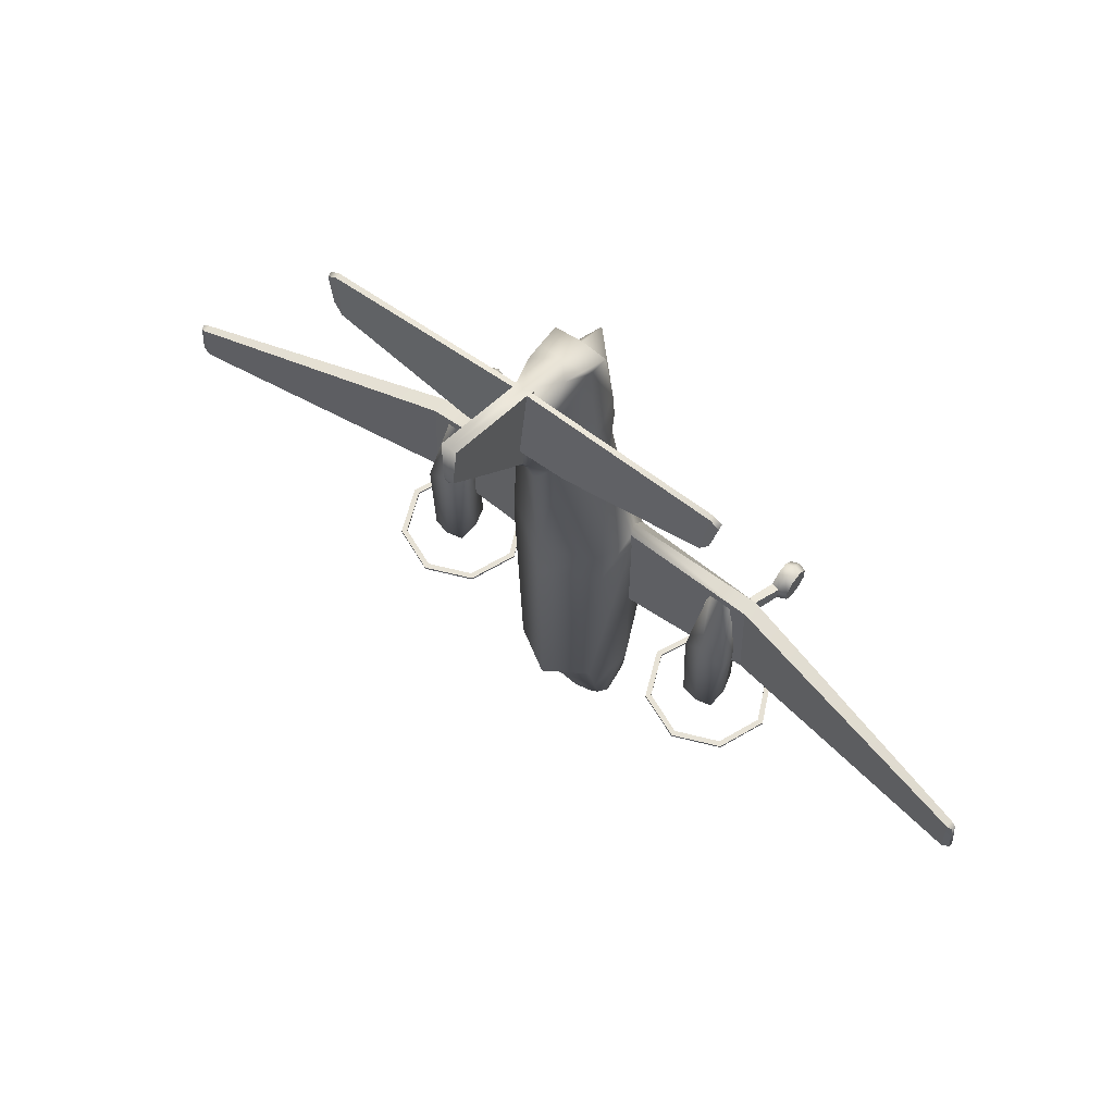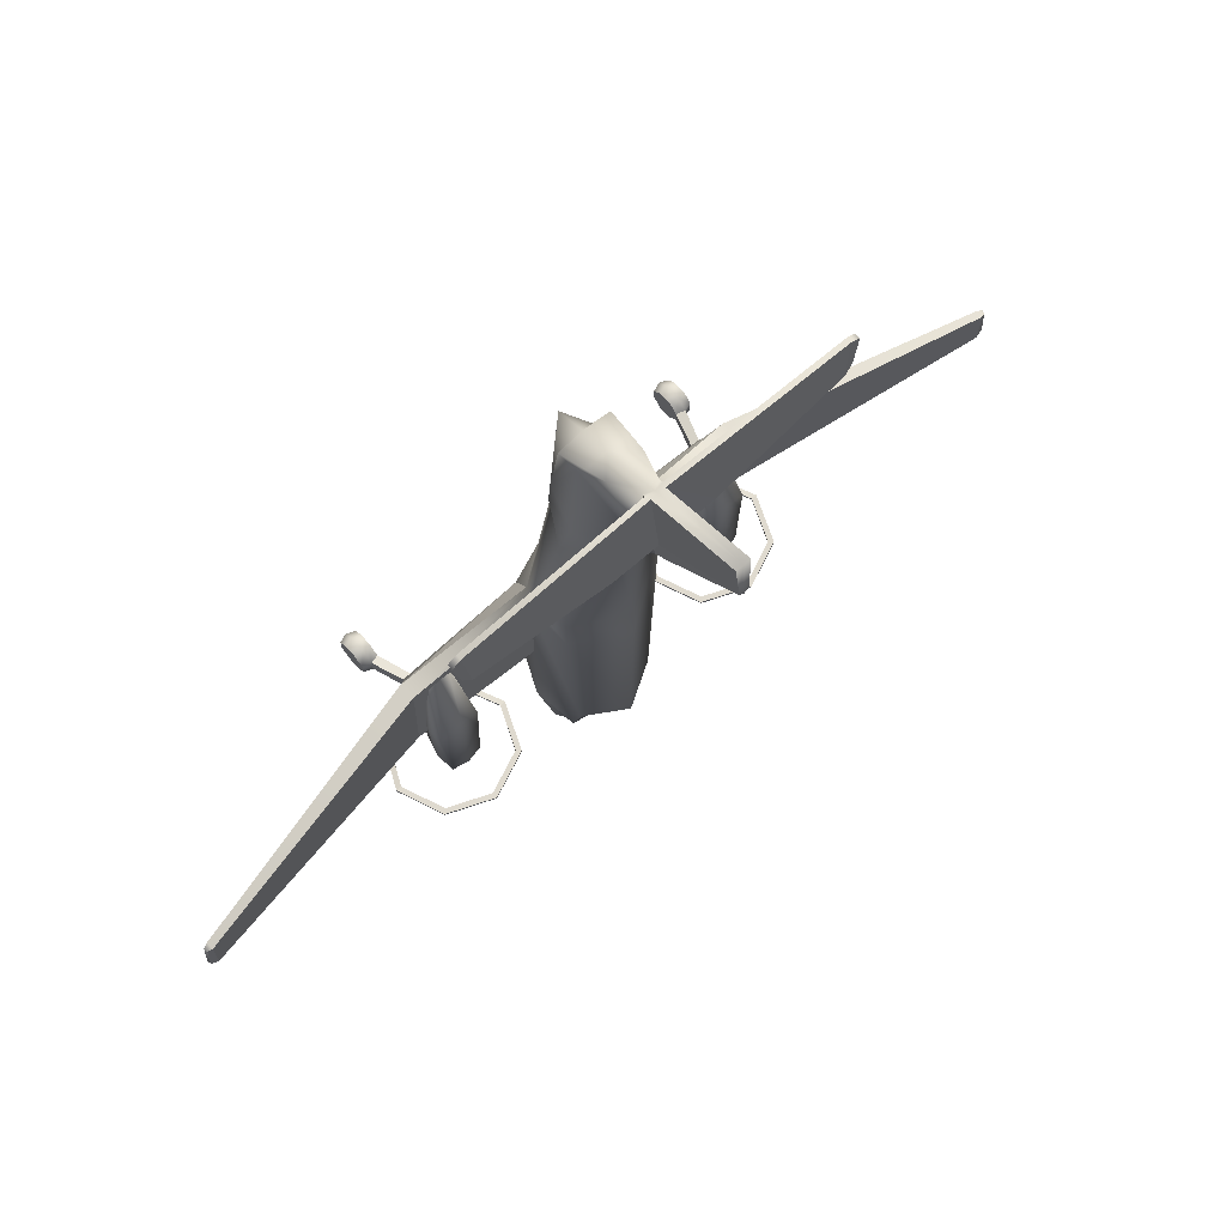
<metadata>
{"format":"obj","ext":"obj","renderer":"f3d","projection":"perspective","resolution":1024,"background":"white","views":[{"elev":63.0,"azim":-143.2,"up":"+Z"},{"elev":70.8,"azim":139.0,"up":"+Z"}]}
</metadata>
<code>
o JS31_JS31_Circle.000
v -3.388 3.438 6.497
v -3.493 3.392 7.049
v -3.495 3.481 7.042
v -3.391 3.521 6.485
v -3.339 3.474 7.128
v -3.338 3.386 7.13
v -0.1587 3.351 7.198
v -0.1275 3.438 7.213
v -3.25 3.439 6.286
v -0.9575 3.486 5.827
v -0.9117 3.598 5.833
v -3.253 3.538 6.282
v -3.758 1.728 -2.538
v -3.857 1.728 -2.538
v -3.524 2.533 -2.538
v -3.455 2.463 -2.538
v -2.722 2.767 -2.492
v -2.722 2.866 -2.492
v -3.524 2.533 -2.492
v -3.455 2.463 -2.492
v -3.455 1.068 -2.469
v -3.524 0.9989 -2.486
v -2.722 0.5893 -2.492
v -2.722 0.6881 -2.492
v -3.455 1.071 -2.514
v -3.524 1.002 -2.531
v -2.722 2.866 -2.538
v -3.857 1.728 -2.492
v -2.722 0.5893 -2.538
v -3.758 1.728 -2.492
v -2.722 0.6881 -2.538
v -2.722 2.767 -2.538
v -2.722 1.427 -2.152
v -2.943 1.435 -2.152
v -2.88 1.599 -2.332
v -2.722 1.512 -2.332
v -3.034 1.773 -2.152
v -3.009 2.136 -2.152
v -2.951 1.889 -2.332
v -2.945 1.722 -2.332
v -2.722 2.198 -2.152
v -2.722 1.942 -2.332
v -2.722 1.907 -2.338
v -2.808 1.86 -2.338
v -2.808 1.632 -2.338
v -2.722 1.585 -2.338
v -2.843 1.746 -2.338
v -2.823 1.732 -2.684
v -2.794 1.66 -2.684
v -2.722 1.834 -2.684
v -2.794 1.804 -2.684
v -2.722 1.63 -2.684
v -2.722 1.732 -2.799
v -2.722 1.732 -2.799
v -2.722 1.732 -2.799
v -2.722 1.732 -2.799
v -2.722 1.732 -2.799
v -1.686 1.728 -2.538
v -1.989 2.463 -2.538
v -1.92 2.533 -2.538
v -1.587 1.728 -2.538
v -1.989 2.463 -2.492
v -1.92 2.533 -2.492
v -1.989 1.068 -2.469
v -1.92 0.9989 -2.486
v -1.989 1.071 -2.514
v -1.92 1.002 -2.531
v -1.587 1.728 -2.492
v -1.686 1.728 -2.492
v -2.565 1.599 -2.332
v -2.501 1.435 -2.152
v -2.41 1.773 -2.152
v -2.499 1.722 -2.332
v -2.494 1.889 -2.332
v -2.436 2.136 -2.152
v -2.636 1.86 -2.338
v -2.636 1.632 -2.338
v -2.601 1.746 -2.338
v -2.651 1.66 -2.684
v -2.621 1.732 -2.684
v -2.651 1.804 -2.684
v -3.183 -0.004449 0.1223
v -3.183 -0.00163 -0.1413
v -3.036 0.04802 -0.1198
v -3.036 0.04565 0.1019
v -3.331 0.04565 0.1019
v -3.331 0.04802 -0.1198
v -3.183 0.1841 -0.3256
v -3.036 0.2042 -0.2748
v -3.331 0.2042 -0.2748
v -3.183 0.4439 -0.3227
v -3.036 0.4227 -0.2723
v -3.331 0.4227 -0.2723
v -3.183 0.6257 -0.1342
v -3.036 0.5755 -0.1138
v -3.036 0.5732 0.1079
v -3.036 0.417 0.2629
v -3.036 0.3106 -0.005953
v -3.331 0.3106 -0.005953
v -3.331 0.5755 -0.1138
v -3.183 0.6228 0.1294
v -2.993 1.153 0.1786
v -2.998 1.148 -0.1386
v -3.331 0.1985 0.2604
v -3.331 0.417 0.2629
v -3.036 0.1985 0.2604
v -3.331 0.5732 0.1079
v -3.183 0.4371 0.3137
v -3.183 0.1773 0.3108
v 0 1.081 1.446
v -0.8723 1.595 1.377
v -0.8546 1.31 0.9621
v 0 1.06 0.8961
v -0.9595 1.803 1.357
v -0.8943 2.527 1.614
v -0.893 2.525 0.8311
v -0.9774 1.803 0.9621
v -3.2 1.435 1.013
v -3.2 1.397 0.7428
v 0 3.033 1.638
v 0 3.026 0.8267
v 0 1.046 -0.7058
v -0.8546 1.219 -0.5814
v -0.8546 1.113 -0.9972
v 0 1.025 -1.02
v -7.766 2.392 -0.5233
v -3.2 1.249 -0.5558
v -7.763 2.392 0.03229
v -0.733 2.584 -3.042
v -0.9774 1.803 -0.9578
v -3.246 1.72 -0.8834
v -3.2 1.72 0.7428
v -0.08399 1.054 -4.465
v -0.6992 1.454 -4.668
v -0.08399 1.059 -4.685
v 0 1.058 -4.364
v -0.935 1.728 -3.358
v 0 1.146 -5.328
v -0.3499 1.384 -5.603
v 0 1.185 -5.603
v -0.7299 2.383 -3.927
v -0.4243 1.84 -5.577
v -0.5389 1.667 -5.603
v 0 2.53 -3.927
v 0 1.962 -5.577
v -0.07347 1.471 -6.563
v -0.03015 1.427 -6.563
v -0.08156 1.53 -6.563
v -0.5901 1.889 5.053
v 0 1.457 5.021
v 0 1.448 6.399
v -0.584 1.941 5.655
v -0.08536 3.727 5.509
v -0.08536 3.583 5.77
v -0.08536 5.099 7.029
v -0.08536 5.096 7.004
v 0 1.941 6.621
v -0.4602 1.978 6.624
v -2.839 1.168 0.1506
v -3.246 1.397 -0.8834
v -3.2 1.72 1.013
v 0 3.001 -3.137
v -7.758 2.409 0.2565
v -7.756 2.542 0.2566
v -7.841 2.514 0.2278
v -7.85 2.448 0.2273
v -7.863 2.514 -0.07699
v -7.873 2.439 -0.07762
v -7.9 2.439 -0.4635
v -7.761 2.542 0.03245
v -7.89 2.514 -0.4628
v -7.765 2.542 -0.5232
v -3.096 2.108 -0.5091
v -2.891 1.698 1.01
v -2.703 1.708 1.029
v -2.704 2.167 -0.189
v -0.7031 2.507 5.227
v 0 2.451 6.82
v -0.3867 2.45 6.814
v 0 3.101 4.178
v -0.3784 2.993 4.773
v -0.06817 3.363 4.971
v -0.8429 2.395 4.618
v -0.5087 1.837 4.486
v 0 1.405 4.396
v 0 3.747 5.431
v 0 5.11 6.946
v 0 3.53 5.18
v -0.08536 3.511 5.301
v -0.4308 2.319 6.629
v 0 -0.009917 -4.45
v -0.1601 0.03666 -4.468
v -0.1601 0.03886 -4.662
v 0 -0.007295 -4.681
v -0.1601 0.1841 -4.798
v 0 0.1654 -4.842
v -0.1601 0.3872 -4.795
v 0 0.4069 -4.839
v -0.1601 0.283 -4.562
v -0.1601 0.5293 -4.657
v 0 0.5758 -4.675
v -0.1601 0.1787 -4.329
v -0.1601 0.3819 -4.327
v -0.1601 0.5271 -4.463
v 0 0.5732 -4.444
v 0 0.6103 -4.43
v -0.09883 0.5852 -4.435
v 0 0.4006 -4.283
v 0 0.159 -4.285
v -0.09883 0.5864 -4.49
v 0 0.6117 -4.495
v 0 1.062 -4.707
v -2.844 1.164 -0.1161
v 0 5.039 7.837
v 0 5.117 7.015
v -0.1275 5.039 7.837
v -2.332 1.85 -0.5091
v -2.449 1.528 -0.5091
v -2.365 2.108 -0.5091
v -3.012 1.528 -0.5091
v -3.128 1.85 -0.5091
v -2.704 1.364 -0.189
v -2.907 1.656 1.008
v -2.499 1.656 1.049
v -2.559 1.603 1.043
v -2.516 1.698 1.048
v -2.848 1.603 1.014
v -2.703 1.595 1.029
v -2.705 1.688 1.072
v -2.705 1.688 1.072
v -2.705 1.688 1.072
v -2.705 1.688 1.072
v -2.705 1.688 1.072
v -2.705 1.688 1.072
v -2.705 1.688 1.072
v -2.705 1.688 1.072
v 0 1.548 -6.563
v 0 1.396 -6.563
v -0.1471 3.298 7.167
v -0.08638 3.445 5.774
v -0.3301 2.799 6.946
v 0 2.801 6.961
v 0 3.368 7.18
v 0 3.438 7.213
v 0 3.363 4.971
v 3.388 3.438 6.497
v 3.391 3.521 6.485
v 3.495 3.481 7.042
v 3.493 3.392 7.049
v 3.339 3.474 7.128
v 0.1275 3.438 7.213
v 0.1587 3.351 7.198
v 3.338 3.386 7.13
v 0.9575 3.486 5.827
v 3.25 3.439 6.286
v 3.253 3.538 6.282
v 0.9117 3.598 5.833
v 3.758 1.728 -2.538
v 3.455 2.463 -2.538
v 3.524 2.533 -2.538
v 3.857 1.728 -2.538
v 2.722 2.767 -2.492
v 3.455 2.463 -2.492
v 3.524 2.533 -2.492
v 2.722 2.866 -2.492
v 3.455 1.068 -2.469
v 2.722 0.6881 -2.492
v 2.722 0.5893 -2.492
v 3.524 0.9989 -2.486
v 3.455 1.071 -2.514
v 3.524 1.002 -2.531
v 2.722 2.866 -2.538
v 3.857 1.728 -2.492
v 2.722 0.5893 -2.538
v 3.758 1.728 -2.492
v 2.722 0.6881 -2.538
v 2.722 2.767 -2.538
v 2.722 1.427 -2.152
v 2.722 1.512 -2.332
v 2.88 1.599 -2.332
v 2.943 1.435 -2.152
v 3.034 1.773 -2.152
v 2.945 1.722 -2.332
v 2.951 1.889 -2.332
v 3.009 2.136 -2.152
v 2.722 1.942 -2.332
v 2.722 2.198 -2.152
v 2.808 1.86 -2.338
v 2.722 1.907 -2.338
v 2.722 1.585 -2.338
v 2.808 1.632 -2.338
v 2.843 1.746 -2.338
v 2.794 1.66 -2.684
v 2.823 1.732 -2.684
v 2.794 1.804 -2.684
v 2.722 1.834 -2.684
v 2.722 1.63 -2.684
v 2.722 1.732 -2.799
v 2.722 1.732 -2.799
v 2.722 1.732 -2.799
v 2.722 1.732 -2.799
v 2.722 1.732 -2.799
v 1.686 1.728 -2.538
v 1.587 1.728 -2.538
v 1.92 2.533 -2.538
v 1.989 2.463 -2.538
v 1.92 2.533 -2.492
v 1.989 2.463 -2.492
v 1.989 1.068 -2.469
v 1.92 0.9989 -2.486
v 1.989 1.071 -2.514
v 1.92 1.002 -2.531
v 1.587 1.728 -2.492
v 1.686 1.728 -2.492
v 2.501 1.435 -2.152
v 2.565 1.599 -2.332
v 2.41 1.773 -2.152
v 2.436 2.136 -2.152
v 2.494 1.889 -2.332
v 2.499 1.722 -2.332
v 2.636 1.86 -2.338
v 2.636 1.632 -2.338
v 2.601 1.746 -2.338
v 2.621 1.732 -2.684
v 2.651 1.66 -2.684
v 2.651 1.804 -2.684
v 3.183 -0.004449 0.1223
v 3.036 0.04565 0.1019
v 3.036 0.04802 -0.1198
v 3.183 -0.00163 -0.1413
v 3.331 0.04802 -0.1198
v 3.331 0.04565 0.1019
v 3.036 0.2042 -0.2748
v 3.183 0.1841 -0.3256
v 3.331 0.2042 -0.2748
v 3.036 0.4227 -0.2723
v 3.183 0.4439 -0.3227
v 3.331 0.4227 -0.2723
v 3.036 0.5755 -0.1138
v 3.183 0.6257 -0.1342
v 3.036 0.5732 0.1079
v 3.036 0.3106 -0.005953
v 3.036 0.417 0.2629
v 3.331 0.3106 -0.005953
v 3.331 0.5755 -0.1138
v 2.998 1.148 -0.1386
v 2.993 1.153 0.1786
v 3.183 0.6228 0.1294
v 3.331 0.1985 0.2604
v 3.331 0.417 0.2629
v 3.036 0.1985 0.2604
v 3.331 0.5732 0.1079
v 3.183 0.4371 0.3137
v 3.183 0.1773 0.3108
v 0.8546 1.31 0.9621
v 0.8723 1.595 1.377
v 0.9595 1.803 1.357
v 0.9774 1.803 0.9621
v 0.893 2.525 0.8311
v 0.8943 2.527 1.614
v 3.2 1.397 0.7428
v 3.2 1.435 1.013
v 0.8546 1.113 -0.9972
v 0.8546 1.219 -0.5814
v 7.766 2.392 -0.5233
v 7.763 2.392 0.03229
v 3.2 1.249 -0.5558
v 0.9774 1.803 -0.9578
v 0.733 2.584 -3.042
v 3.2 1.72 0.7428
v 3.246 1.72 -0.8834
v 0.08399 1.054 -4.465
v 0.08399 1.059 -4.685
v 0.6992 1.454 -4.668
v 0.935 1.728 -3.358
v 0.3499 1.384 -5.603
v 0.5389 1.667 -5.603
v 0.4243 1.84 -5.577
v 0.7299 2.383 -3.927
v 0.03015 1.427 -6.563
v 0.07347 1.471 -6.563
v 0.08156 1.53 -6.563
v 0.5901 1.889 5.053
v 0.584 1.941 5.655
v 0.08536 3.727 5.509
v 0.08536 5.096 7.004
v 0.08536 5.099 7.029
v 0.08536 3.583 5.77
v 0.4602 1.978 6.624
v 2.839 1.168 0.1506
v 3.246 1.397 -0.8834
v 3.2 1.72 1.013
v 7.758 2.409 0.2565
v 7.85 2.448 0.2273
v 7.841 2.514 0.2278
v 7.756 2.542 0.2566
v 7.873 2.439 -0.07762
v 7.863 2.514 -0.07699
v 7.9 2.439 -0.4635
v 7.761 2.542 0.03245
v 7.89 2.514 -0.4628
v 7.765 2.542 -0.5232
v 3.096 2.108 -0.5091
v 2.704 2.167 -0.189
v 2.703 1.708 1.029
v 2.891 1.698 1.01
v 0.7031 2.507 5.227
v 0.3867 2.45 6.814
v 0.06817 3.363 4.971
v 0.3784 2.993 4.773
v 0.8429 2.395 4.618
v 0.5087 1.837 4.486
v 0.08536 3.511 5.301
v 0.4308 2.319 6.629
v 0.1601 0.03886 -4.662
v 0.1601 0.03666 -4.468
v 0.1601 0.1841 -4.798
v 0.1601 0.3872 -4.795
v 0.1601 0.283 -4.562
v 0.1601 0.5293 -4.657
v 0.1601 0.1787 -4.329
v 0.1601 0.3819 -4.327
v 0.1601 0.5271 -4.463
v 0.09883 0.5852 -4.435
v 0.09883 0.5864 -4.49
v 2.844 1.164 -0.1161
v 0.1275 5.039 7.837
v 2.449 1.528 -0.5091
v 2.332 1.85 -0.5091
v 2.365 2.108 -0.5091
v 3.128 1.85 -0.5091
v 3.012 1.528 -0.5091
v 2.704 1.364 -0.189
v 2.907 1.656 1.008
v 2.559 1.603 1.043
v 2.499 1.656 1.049
v 2.516 1.698 1.048
v 2.848 1.603 1.014
v 2.703 1.595 1.029
v 2.705 1.688 1.072
v 2.705 1.688 1.072
v 2.705 1.688 1.072
v 2.705 1.688 1.072
v 2.705 1.688 1.072
v 2.705 1.688 1.072
v 2.705 1.688 1.072
v 2.705 1.688 1.072
v 0.1471 3.298 7.167
v 0.3301 2.799 6.946
v 0.08638 3.445 5.774
f 7 6 9 10
f 5 8 11 12
f 6 2 1 9
f 12 4 3 5
f 13 14 15 16
f 17 18 19 20
f 21 22 23 24
f 25 26 14 13
f 20 19 28 30
f 31 29 26 25
f 16 15 27 32
f 30 28 22 21
f 39 42 43 44
f 36 35 45 46
f 40 39 44 47
f 35 40 47 45
f 58 59 60 61
f 17 62 63 18
f 64 24 23 65
f 66 58 61 67
f 62 69 68 63
f 31 66 67 29
f 59 32 27 60
f 69 64 65 68
f 74 76 43 42
f 36 46 77 70
f 73 78 76 74
f 70 77 78 73
f 96 97 98
f 87 86 99
f 90 87 99
f 85 84 98
f 94 101 102 103
f 104 105 99
f 97 106 98
f 84 89 98
f 107 100 99
f 86 104 99
f 100 93 99
f 106 85 98
f 89 92 98
f 105 107 99
f 92 95 98
f 93 90 99
f 95 96 98
f 112 111 118 119
f 126 127 128
f 117 130 131 132
f 153 154 155 156
f 127 119 128
f 114 117 132 161
f 126 128 168 169
f 164 170 167 165
f 128 163 166 168
f 164 161 132 170
f 160 127 126
f 118 163 128 119
f 124 123 127 160
f 193 192 199
f 195 193 199
f 202 203 199
f 204 200 199
f 192 202 199
f 200 197 199
f 203 204 199
f 197 195 199
f 210 207 133 135
f 207 206 136 133
f 211 210 135 212
f 101 96 159 102
f 96 95 213 159
f 95 94 103 213
f 112 159 213 123
f 154 8 216 155
f 154 11 8
f 170 172 171 167
f 153 189 240 154
f 7 10 240 239
f 131 172 170 132
f 252 254 255 253
f 250 256 257 251
f 253 255 246 249
f 256 250 248 247
f 258 259 260 261
f 262 263 264 265
f 266 267 268 269
f 270 258 261 271
f 263 275 273 264
f 276 270 271 274
f 259 277 272 260
f 275 266 269 273
f 284 288 289 286
f 279 290 291 280
f 283 292 288 284
f 280 291 292 283
f 303 304 305 306
f 262 265 307 308
f 309 310 268 267
f 311 312 304 303
f 308 307 313 314
f 276 274 312 311
f 306 305 272 277
f 314 313 310 309
f 319 286 289 321
f 279 316 322 290
f 320 319 321 323
f 316 320 323 322
f 341 342 343
f 331 344 332
f 335 344 331
f 328 342 329
f 340 346 347 348
f 349 344 350
f 343 342 351
f 329 342 333
f 352 344 345
f 332 344 349
f 345 344 338
f 351 342 328
f 333 342 336
f 350 344 352
f 336 342 339
f 338 344 335
f 339 342 341
f 355 361 362 356
f 365 366 367
f 358 370 371 368
f 385 386 387 388
f 367 366 361
f 357 392 370 358
f 365 399 397 366
f 396 395 398 400
f 366 397 394 393
f 396 400 370 392
f 391 365 367
f 362 361 366 393
f 363 391 367 364
f 415 419 416
f 417 419 415
f 421 419 422
f 423 419 420
f 416 419 421
f 420 419 418
f 422 419 423
f 418 419 417
f 425 373 372 424
f 424 372 136 206
f 211 212 373 425
f 348 347 390 341
f 341 390 426 339
f 339 426 346 340
f 355 364 426 390
f 388 387 427 251
f 388 251 257
f 400 398 401 402
f 385 388 450 413
f 252 448 450 254
f 371 370 400 402
f 1 2 3 4
f 5 6 7 8
f 12 9 1 4
f 6 5 3 2
f 9 12 11 10
f 18 27 15 19
f 28 14 26 22
f 19 15 14 28
f 22 26 29 23
f 21 24 31 25
f 25 13 30 21
f 16 32 17 20
f 30 13 16 20
f 33 34 35 36
f 37 38 39 40
f 34 37 40 35
f 38 41 42 39
f 45 47 48 49
f 44 43 50 51
f 46 45 49 52
f 47 44 51 48
f 49 48 53 54
f 51 50 55 56
f 52 49 54 57
f 48 51 56 53
f 18 63 60 27
f 68 65 67 61
f 63 68 61 60
f 65 23 29 67
f 64 66 31 24
f 66 64 69 58
f 59 62 17 32
f 69 62 59 58
f 33 36 70 71
f 72 73 74 75
f 71 70 73 72
f 75 74 42 41
f 77 79 80 78
f 76 81 50 43
f 46 52 79 77
f 78 80 81 76
f 79 54 53 80
f 81 56 55 50
f 52 57 54 79
f 80 53 56 81
f 82 83 84 85
f 82 86 87 83
f 83 88 89 84
f 87 90 88 83
f 88 91 92 89
f 90 93 91 88
f 91 94 95 92
f 93 100 94 91
f 100 107 101 94
f 101 108 97 96
f 107 105 108 101
f 108 109 106 97
f 105 104 109 108
f 109 82 85 106
f 104 86 82 109
f 110 111 112 113
f 114 115 116 117
f 115 120 121 116
f 122 123 124 125
f 117 116 129 130
f 133 124 134 135
f 136 125 124
f 134 124 137
f 130 137 124
f 138 134 139 140
f 137 141 142 143
f 134 137 143 139
f 141 144 145 142
f 139 143 146 147
f 143 142 148 146
f 149 150 151 152
f 152 151 157 158
f 112 119 102 159
f 130 124 160 131
f 111 114 161 118
f 116 121 162 129
f 163 164 165 166
f 166 165 167 168
f 168 167 171 169
f 172 126 169 171
f 161 164 163 118
f 160 126 172 131
f 173 174 175 176
f 177 149 152
f 178 179 158 157
f 113 112 123 122
f 180 181 182
f 183 184 149 177
f 181 183 177 182
f 184 185 150 149
f 186 153 156 187
f 188 189 153 186
f 177 190 182
f 191 192 193 194
f 193 195 196 194
f 195 197 198 196
f 197 200 201 198
f 204 205 206 207
f 204 203 208 205
f 203 202 209 208
f 202 192 191 209
f 200 204 207 210
f 201 200 210 211
f 134 138 212 135
f 133 136 124
f 119 127 103 102
f 123 213 103 127
f 214 215 155 216
f 182 189 188
f 111 110 185 184
f 115 114 183 181
f 114 111 184 183
f 120 115 181 180
f 71 72 217 218
f 75 41 176 219
f 37 34 220 221
f 41 38 173 176
f 33 71 218 222
f 72 75 219 217
f 34 33 222 220
f 38 37 221 173
f 221 223 174 173
f 217 224 225 218
f 176 175 226 219
f 220 227 223 221
f 218 225 228 222
f 219 226 224 217
f 222 228 227 220
f 174 223 229 230
f 225 224 231 232
f 226 175 233 234
f 223 227 235 229
f 175 174 230 233
f 228 225 232 236
f 224 226 234 231
f 227 228 236 235
f 152 158 190 177
f 148 237 238
f 146 148 238
f 147 146 238
f 142 145 237 148
f 140 139 147 238
f 239 240 182 241
f 178 242 241 179
f 243 239 241 242
f 130 129 141 137
f 129 162 144 141
f 179 190 158
f 190 179 241
f 190 241 182
f 240 189 182
f 11 154 240 10
f 7 244 8
f 243 244 7 239
f 187 156 155 215
f 8 244 214 216
f 180 182 245
f 188 245 182
f 246 247 248 249
f 250 251 252 253
f 256 247 246 255
f 253 249 248 250
f 255 254 257 256
f 265 264 260 272
f 273 269 271 261
f 264 273 261 260
f 269 268 274 271
f 266 270 276 267
f 270 266 275 258
f 259 263 262 277
f 275 263 259 258
f 278 279 280 281
f 282 283 284 285
f 281 280 283 282
f 285 284 286 287
f 291 293 294 292
f 288 295 296 289
f 290 297 293 291
f 292 294 295 288
f 293 298 299 294
f 295 300 301 296
f 297 302 298 293
f 294 299 300 295
f 265 272 305 307
f 313 304 312 310
f 307 305 304 313
f 310 312 274 268
f 309 267 276 311
f 311 303 314 309
f 306 277 262 308
f 314 303 306 308
f 278 315 316 279
f 317 318 319 320
f 315 317 320 316
f 318 287 286 319
f 322 323 324 325
f 321 289 296 326
f 290 322 325 297
f 323 321 326 324
f 325 324 299 298
f 326 296 301 300
f 297 325 298 302
f 324 326 300 299
f 327 328 329 330
f 327 330 331 332
f 330 329 333 334
f 331 330 334 335
f 334 333 336 337
f 335 334 337 338
f 337 336 339 340
f 338 337 340 345
f 345 340 348 352
f 348 341 343 353
f 352 348 353 350
f 353 343 351 354
f 350 353 354 349
f 354 351 328 327
f 349 354 327 332
f 110 113 355 356
f 357 358 359 360
f 360 359 121 120
f 122 125 363 364
f 358 368 369 359
f 372 373 374 363
f 136 363 125
f 374 375 363
f 368 363 375
f 138 140 376 374
f 375 377 378 379
f 374 376 377 375
f 379 378 145 144
f 376 380 381 377
f 377 381 382 378
f 383 384 151 150
f 384 389 157 151
f 355 390 347 361
f 368 371 391 363
f 356 362 392 357
f 359 369 162 121
f 393 394 395 396
f 394 397 398 395
f 397 399 401 398
f 402 401 399 365
f 392 362 393 396
f 391 371 402 365
f 403 404 405 406
f 407 384 383
f 178 157 389 408
f 113 122 364 355
f 180 409 410
f 411 407 383 412
f 410 409 407 411
f 412 383 150 185
f 186 187 386 385
f 188 186 385 413
f 407 409 414
f 191 194 415 416
f 415 194 196 417
f 417 196 198 418
f 418 198 201 420
f 423 424 206 205
f 423 205 208 422
f 422 208 209 421
f 421 209 191 416
f 420 425 424 423
f 201 211 425 420
f 374 373 212 138
f 372 363 136
f 361 347 346 367
f 364 367 346 426
f 214 427 387 215
f 409 188 413
f 356 412 185 110
f 360 410 411 357
f 357 411 412 356
f 120 180 410 360
f 315 428 429 317
f 318 430 404 287
f 282 431 432 281
f 287 404 403 285
f 278 433 428 315
f 317 429 430 318
f 281 432 433 278
f 285 403 431 282
f 431 403 406 434
f 429 428 435 436
f 404 430 437 405
f 432 431 434 438
f 428 433 439 435
f 430 429 436 437
f 433 432 438 439
f 406 440 441 434
f 435 442 443 436
f 437 444 445 405
f 434 441 446 438
f 405 445 440 406
f 439 447 442 435
f 436 443 444 437
f 438 446 447 439
f 384 407 414 389
f 382 238 237
f 381 238 382
f 380 238 381
f 378 382 237 145
f 140 238 380 376
f 448 449 409 450
f 178 408 449 242
f 243 242 449 448
f 368 375 379 369
f 369 379 144 162
f 408 389 414
f 414 449 408
f 414 409 449
f 450 409 413
f 257 254 450 388
f 252 251 244
f 243 448 252 244
f 187 215 387 386
f 251 427 214 244
f 180 245 409
f 188 409 245

</code>
